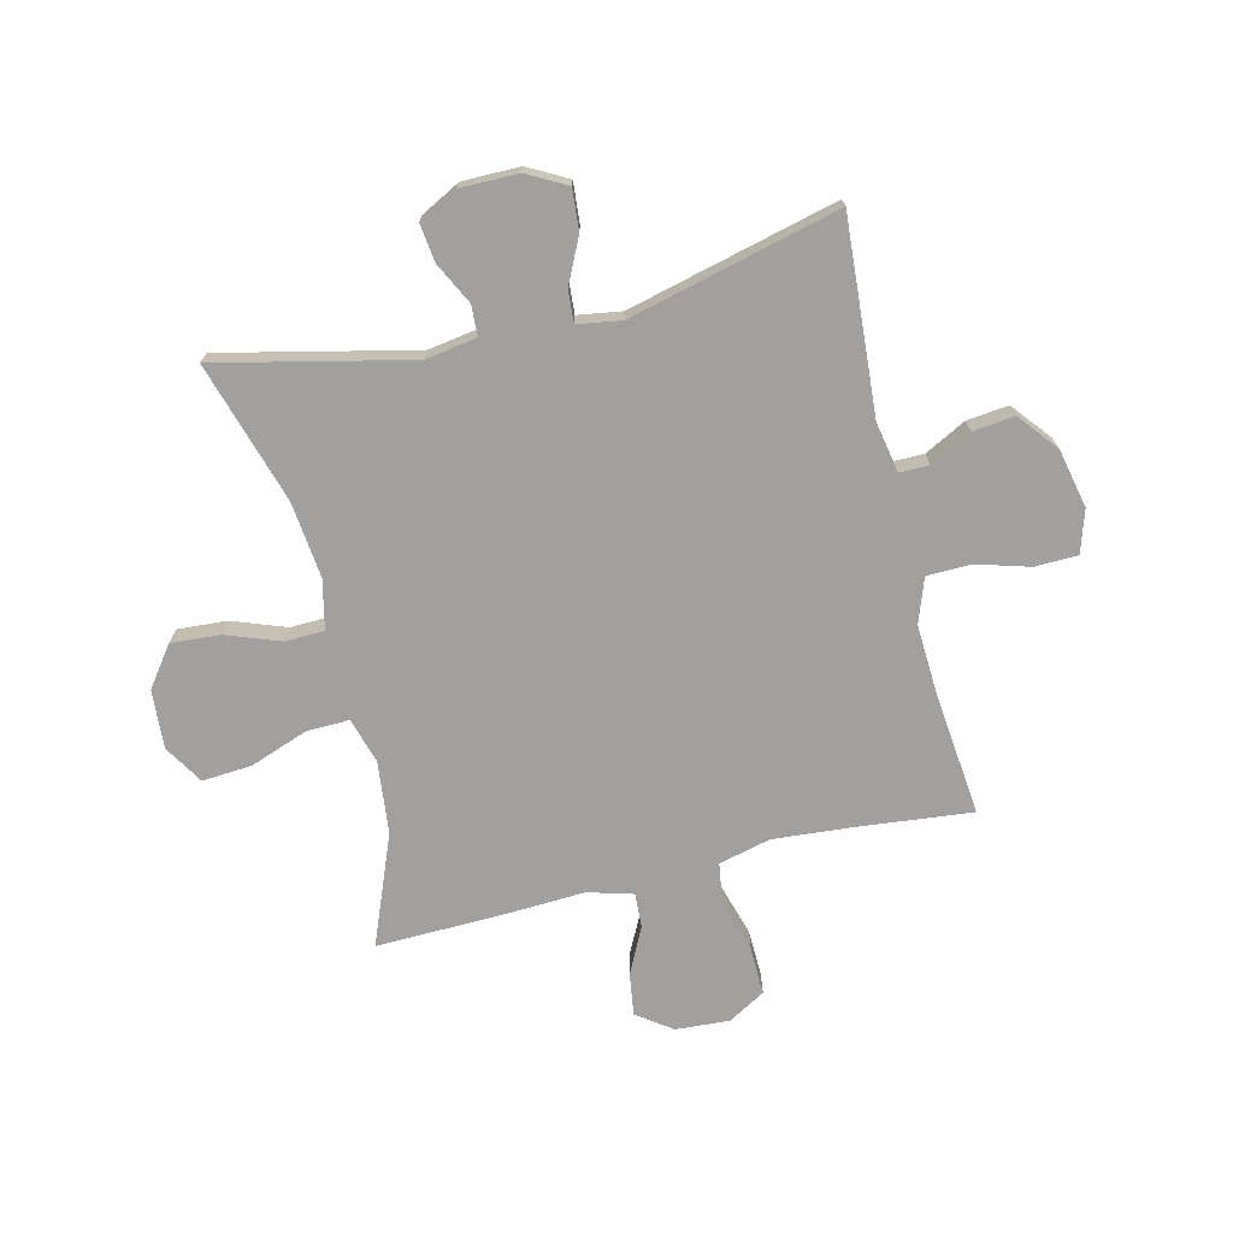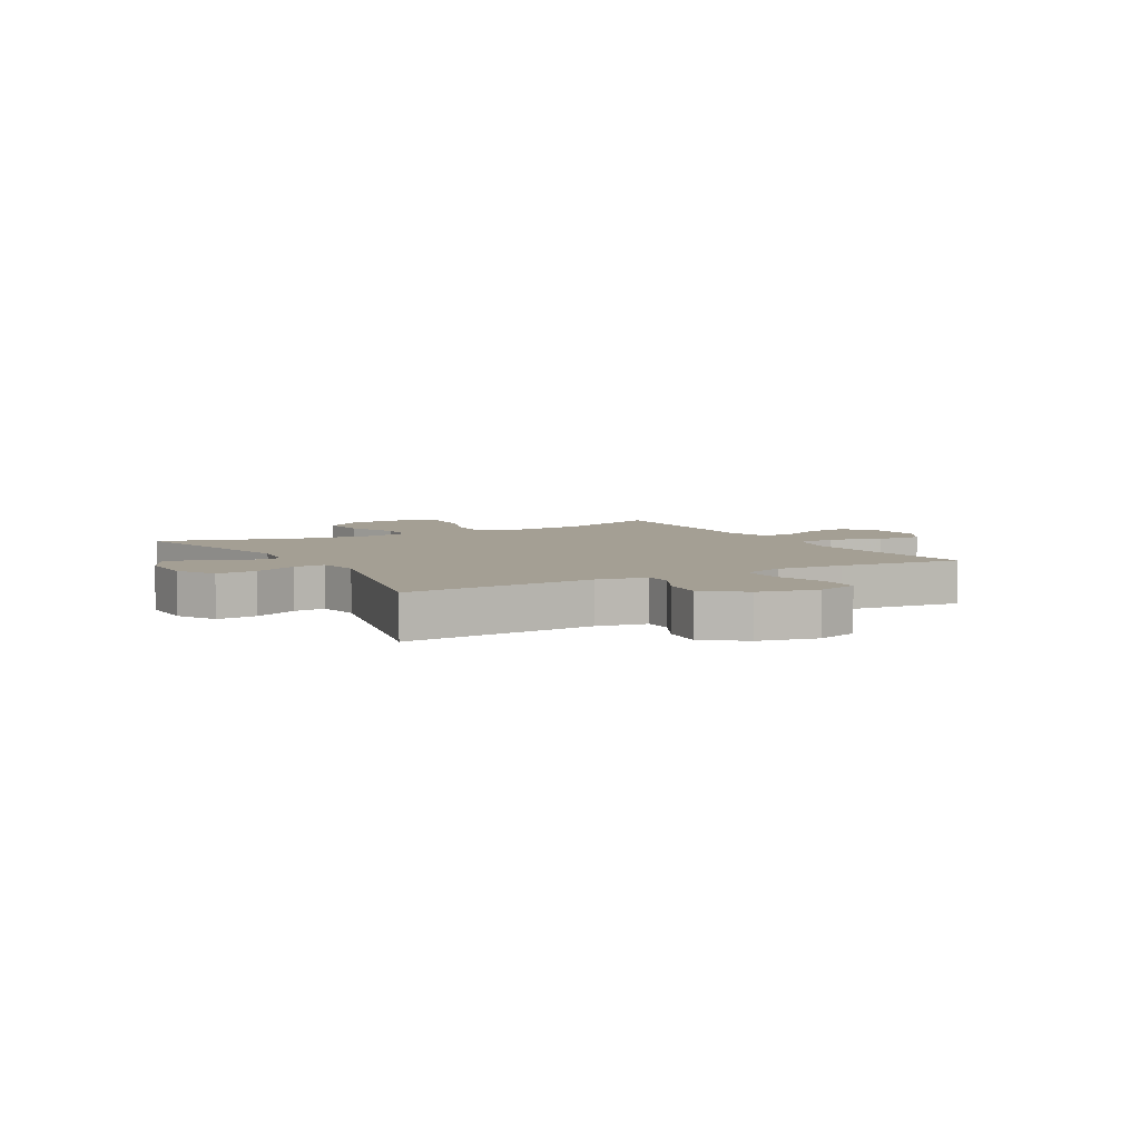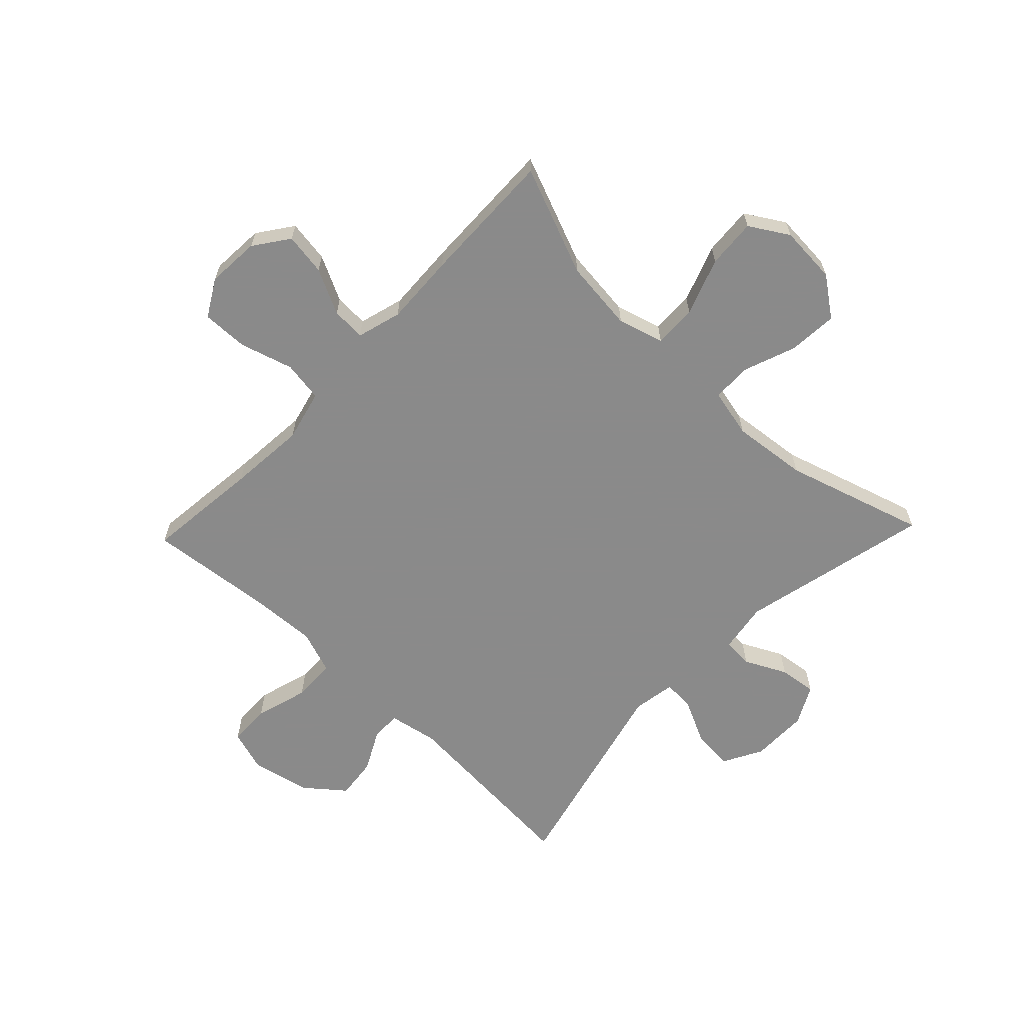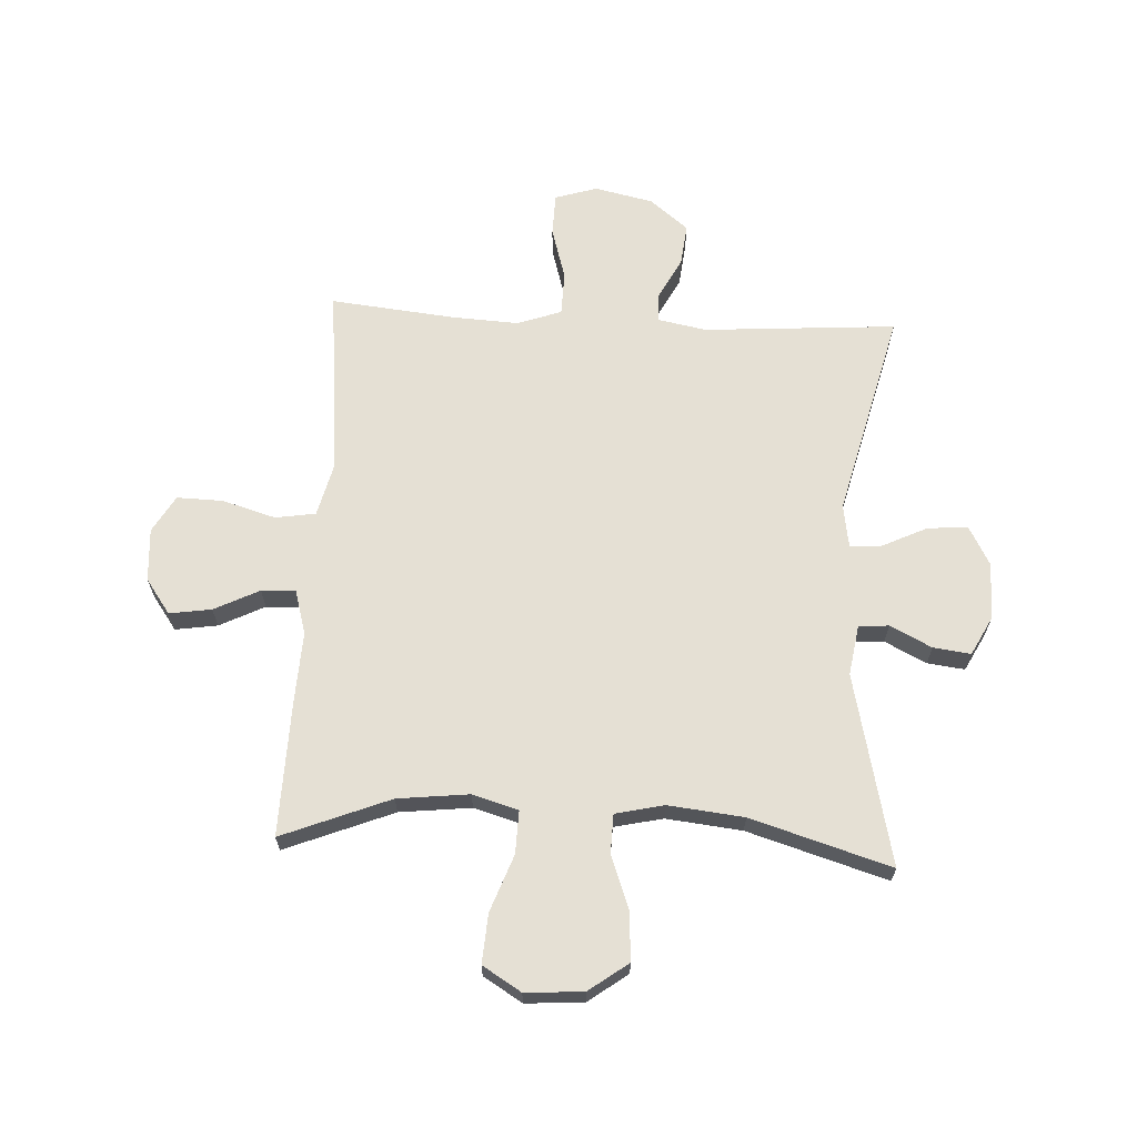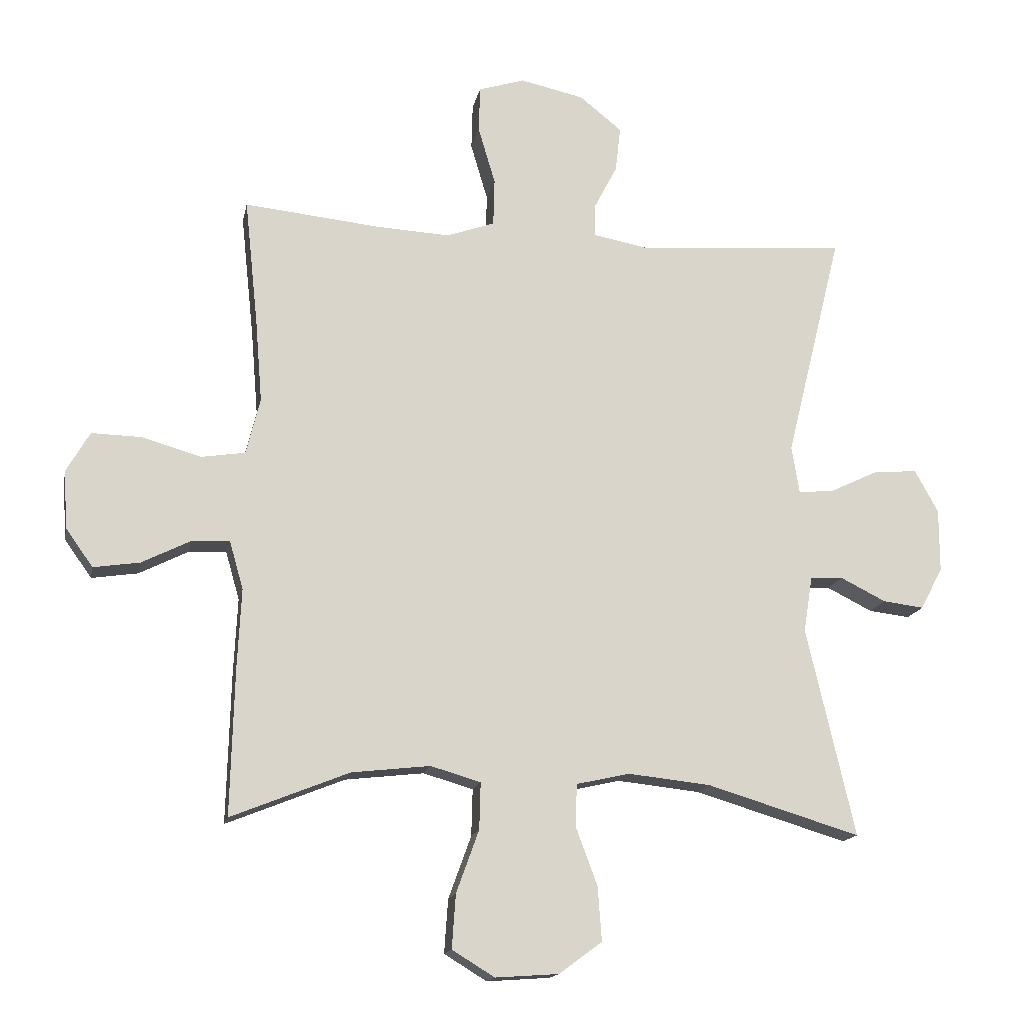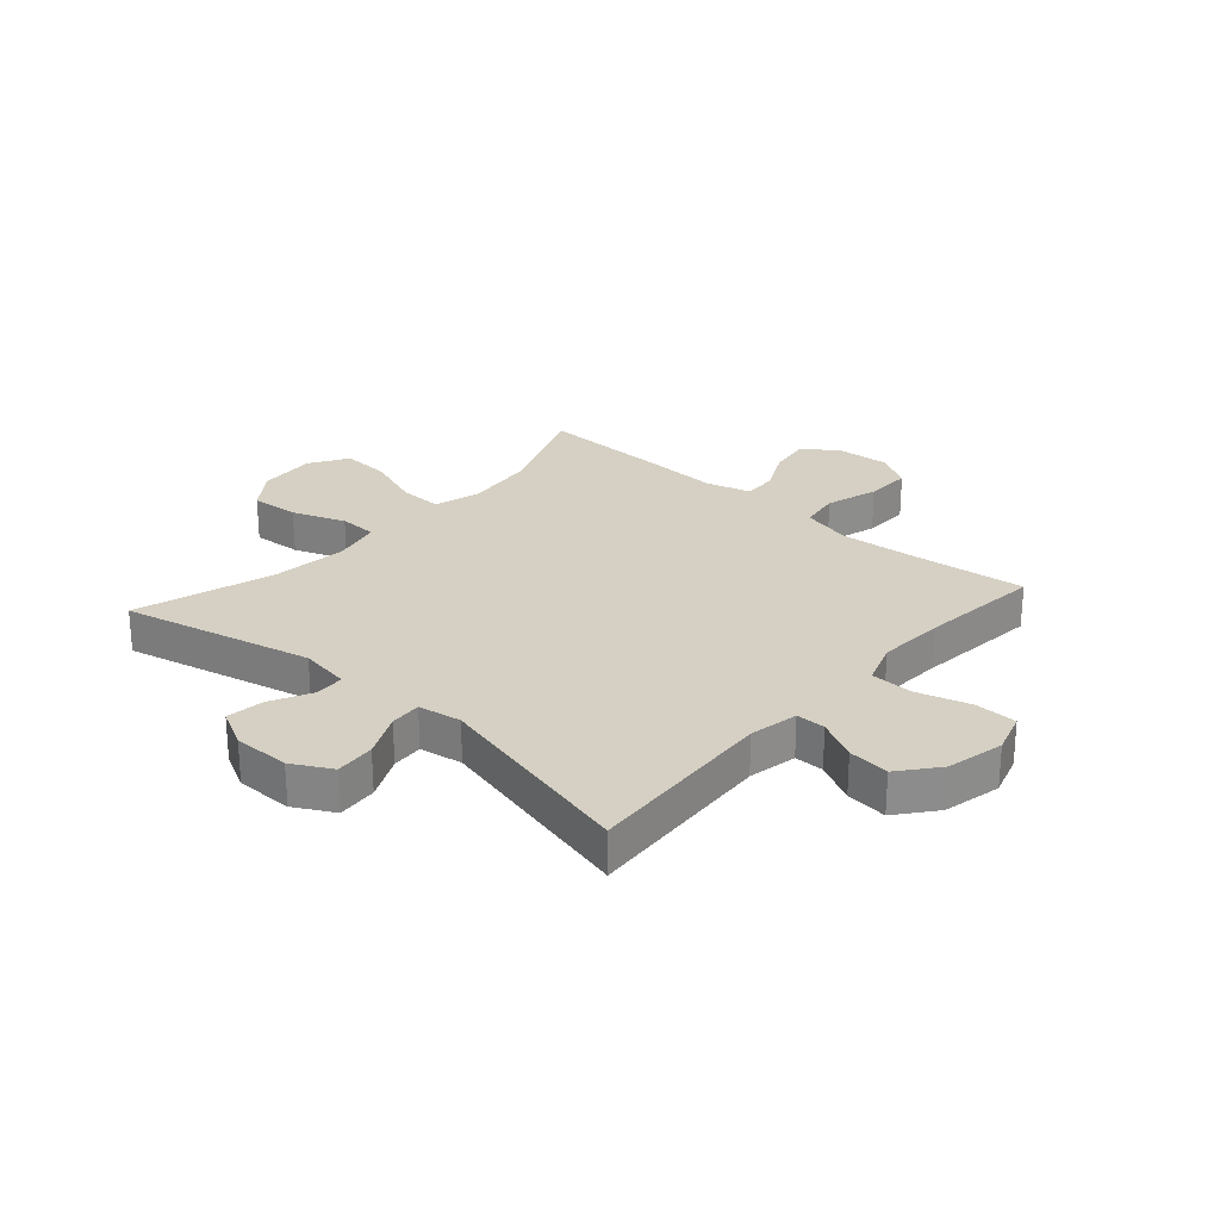
<metadata>
{"format":"obj","ext":"obj","renderer":"f3d","projection":"perspective","resolution":1024,"background":"white","views":[{"elev":-71.8,"azim":-76.3,"up":"+Y"},{"elev":5.5,"azim":-29.6,"up":"+Y"},{"elev":-63.6,"azim":136.3,"up":"+Y"},{"elev":65.8,"azim":-177.0,"up":"+Y"},{"elev":-15.5,"azim":168.9,"up":"+Z"},{"elev":26.1,"azim":-48.5,"up":"+Y"}]}
</metadata>
<code>
v 0.5 0.07 -0.5
v 0.313 0.07 -0.425
v 0.189 0.07 -0.411
v 0.11 0.07 -0.434
v 0.112 0.07 -0.508
v 0.148 0.07 -0.607
v 0.154 0.07 -0.692
v 0.087 0.07 -0.733
v -0.013 0.07 -0.726
v -0.081 0.07 -0.676
v -0.075 0.07 -0.591
v -0.041 0.07 -0.499
v -0.043 0.07 -0.432
v -0.127 0.07 -0.413
v -0.258 0.07 -0.427
v -0.5 0.07 -0.5
v -0.424 0.07 -0.169
v -0.438 0.07 -0.081
v -0.49 0.07 -0.078
v -0.562 0.07 -0.114
v -0.627 0.07 -0.122
v -0.662 0.07 -0.055
v -0.662 0.07 0.044
v -0.625 0.07 0.112
v -0.555 0.07 0.106
v -0.478 0.07 0.069
v -0.423 0.07 0.065
v -0.411 0.07 0.14
v -0.5 0.07 0.5
v -0.166 0.07 0.476
v -0.081 0.07 0.492
v -0.081 0.07 0.543
v -0.118 0.07 0.614
v -0.126 0.07 0.686
v -0.059 0.07 0.74
v 0.042 0.07 0.762
v 0.115 0.07 0.739
v 0.117 0.07 0.666
v 0.09 0.07 0.574
v 0.092 0.07 0.499
v 0.168 0.07 0.472
v 0.284 0.07 0.478
v 0.5 0.07 0.5
v 0.479 0.07 0.302
v 0.468 0.07 0.168
v 0.49 0.07 0.079
v 0.56 0.07 0.068
v 0.652 0.07 0.095
v 0.732 0.07 0.097
v 0.769 0.07 0.033
v 0.763 0.07 -0.059
v 0.72 0.07 -0.119
v 0.647 0.07 -0.108
v 0.569 0.07 -0.069
v 0.51 0.07 -0.066
v 0.488 0.07 -0.143
v 0.494 0.07 -0.267
v 0.5 0 -0.5
v 0.313 0 -0.425
v 0.189 0 -0.411
v 0.11 0 -0.434
v 0.112 0 -0.508
v 0.148 0 -0.607
v 0.154 0 -0.692
v 0.087 0 -0.733
v -0.013 0 -0.726
v -0.081 0 -0.676
v -0.075 0 -0.591
v -0.041 0 -0.499
v -0.043 0 -0.432
v -0.127 0 -0.413
v -0.258 0 -0.427
v -0.5 0 -0.5
v -0.424 0 -0.169
v -0.438 0 -0.081
v -0.49 0 -0.078
v -0.562 0 -0.114
v -0.627 0 -0.122
v -0.662 0 -0.055
v -0.662 0 0.044
v -0.625 0 0.112
v -0.555 0 0.106
v -0.478 0 0.069
v -0.423 0 0.065
v -0.411 0 0.14
v -0.5 0 0.5
v -0.166 0 0.476
v -0.081 0 0.492
v -0.081 0 0.543
v -0.118 0 0.614
v -0.126 0 0.686
v -0.059 0 0.74
v 0.042 0 0.762
v 0.115 0 0.739
v 0.117 0 0.666
v 0.09 0 0.574
v 0.092 0 0.499
v 0.168 0 0.472
v 0.284 0 0.478
v 0.5 0 0.5
v 0.479 0 0.302
v 0.468 0 0.168
v 0.49 0 0.079
v 0.56 0 0.068
v 0.652 0 0.095
v 0.732 0 0.097
v 0.769 0 0.033
v 0.763 0 -0.059
v 0.72 0 -0.119
v 0.647 0 -0.108
v 0.569 0 -0.069
v 0.51 0 -0.066
v 0.488 0 -0.143
v 0.494 0 -0.267
f 56 57 1 2
f 55 56 2 3
f 51 52 53 54
f 51 54 55
f 50 51 55
f 47 48 49 50
f 46 47 50 55
f 45 46 55 3
f 42 43 44
f 41 42 44 45
f 40 41 45 3
f 36 37 38 39
f 36 39 40
f 32 33 34 35
f 31 32 35 36
f 28 29 30
f 27 28 30 31
f 23 24 25 26
f 23 26 27
f 22 23 27
f 19 20 21 22
f 18 19 22 27
f 17 18 27 31
f 15 16 17 31
f 9 10 11 12
f 9 12 13
f 8 9 13
f 5 6 7 8
f 4 5 8 13
f 3 4 13 14
f 36 40 3 14
f 14 15 31 36
f 59 58 114 113
f 60 59 113 112
f 111 110 109 108
f 112 111 108
f 112 108 107
f 107 106 105 104
f 112 107 104 103
f 60 112 103 102
f 101 100 99
f 102 101 99 98
f 60 102 98 97
f 96 95 94 93
f 97 96 93
f 92 91 90 89
f 93 92 89 88
f 87 86 85
f 88 87 85 84
f 83 82 81 80
f 84 83 80
f 84 80 79
f 79 78 77 76
f 84 79 76 75
f 88 84 75 74
f 88 74 73 72
f 69 68 67 66
f 70 69 66
f 70 66 65
f 65 64 63 62
f 70 65 62 61
f 71 70 61 60
f 71 60 97 93
f 93 88 72 71
f 1 58 59 2
f 2 59 60 3
f 3 60 61 4
f 4 61 62 5
f 5 62 63 6
f 6 63 64 7
f 7 64 65 8
f 8 65 66 9
f 9 66 67 10
f 10 67 68 11
f 11 68 69 12
f 12 69 70 13
f 13 70 71 14
f 14 71 72 15
f 15 72 73 16
f 16 73 74 17
f 17 74 75 18
f 18 75 76 19
f 19 76 77 20
f 20 77 78 21
f 21 78 79 22
f 22 79 80 23
f 23 80 81 24
f 24 81 82 25
f 25 82 83 26
f 26 83 84 27
f 27 84 85 28
f 28 85 86 29
f 29 86 87 30
f 30 87 88 31
f 31 88 89 32
f 32 89 90 33
f 33 90 91 34
f 34 91 92 35
f 35 92 93 36
f 36 93 94 37
f 37 94 95 38
f 38 95 96 39
f 39 96 97 40
f 40 97 98 41
f 41 98 99 42
f 42 99 100 43
f 43 100 101 44
f 44 101 102 45
f 45 102 103 46
f 46 103 104 47
f 47 104 105 48
f 48 105 106 49
f 49 106 107 50
f 50 107 108 51
f 51 108 109 52
f 52 109 110 53
f 53 110 111 54
f 54 111 112 55
f 55 112 113 56
f 56 113 114 57
f 57 114 58 1

</code>
